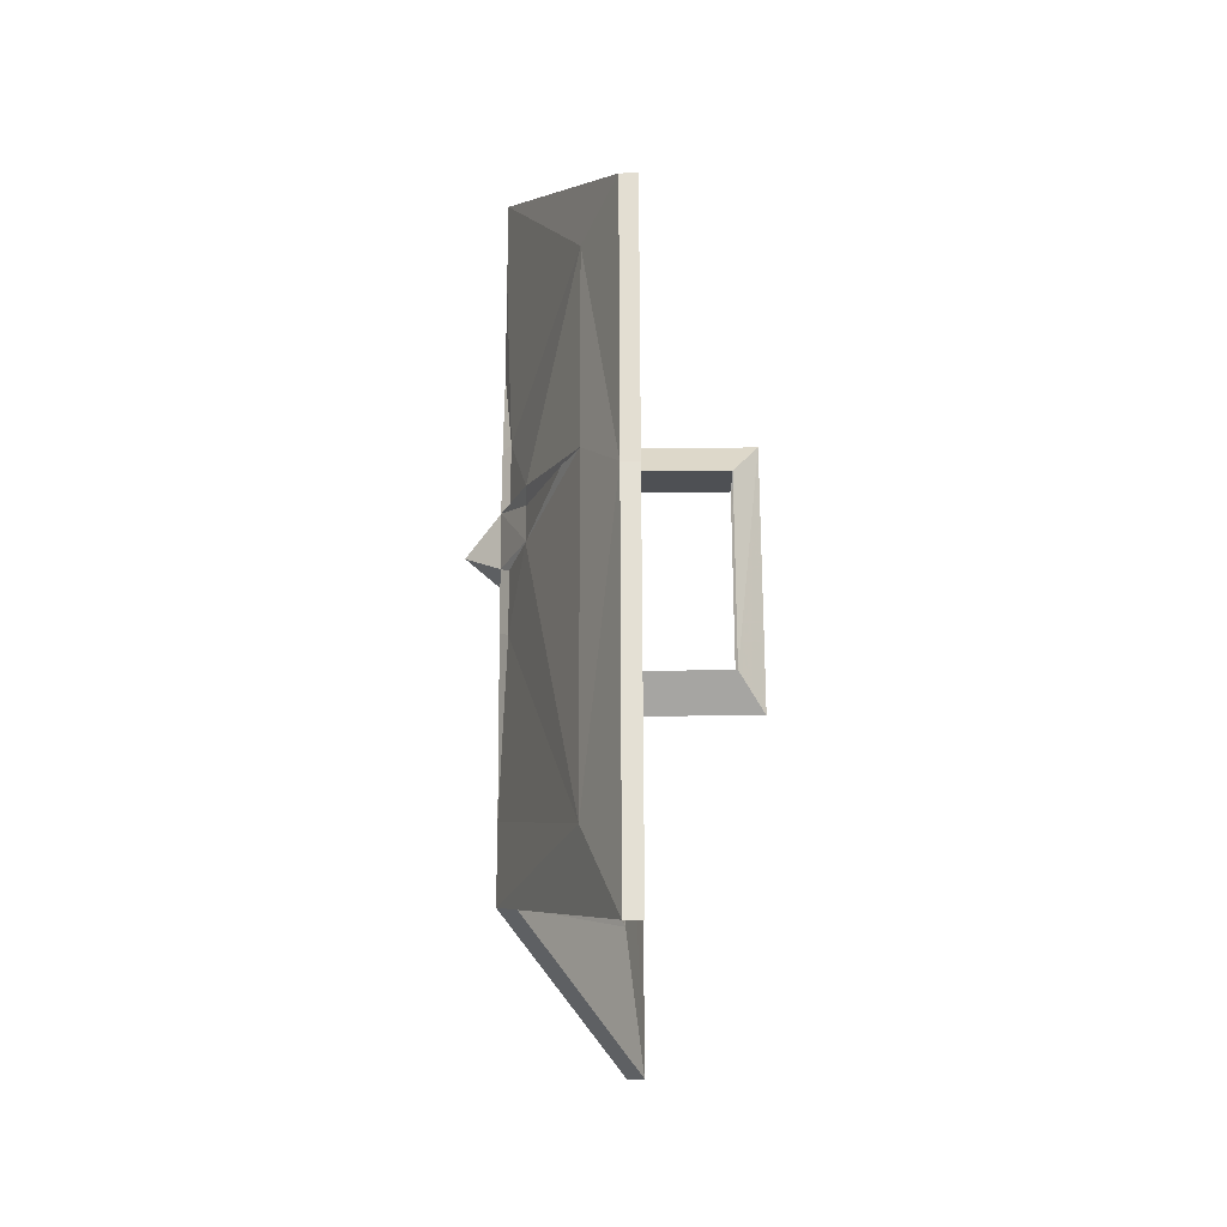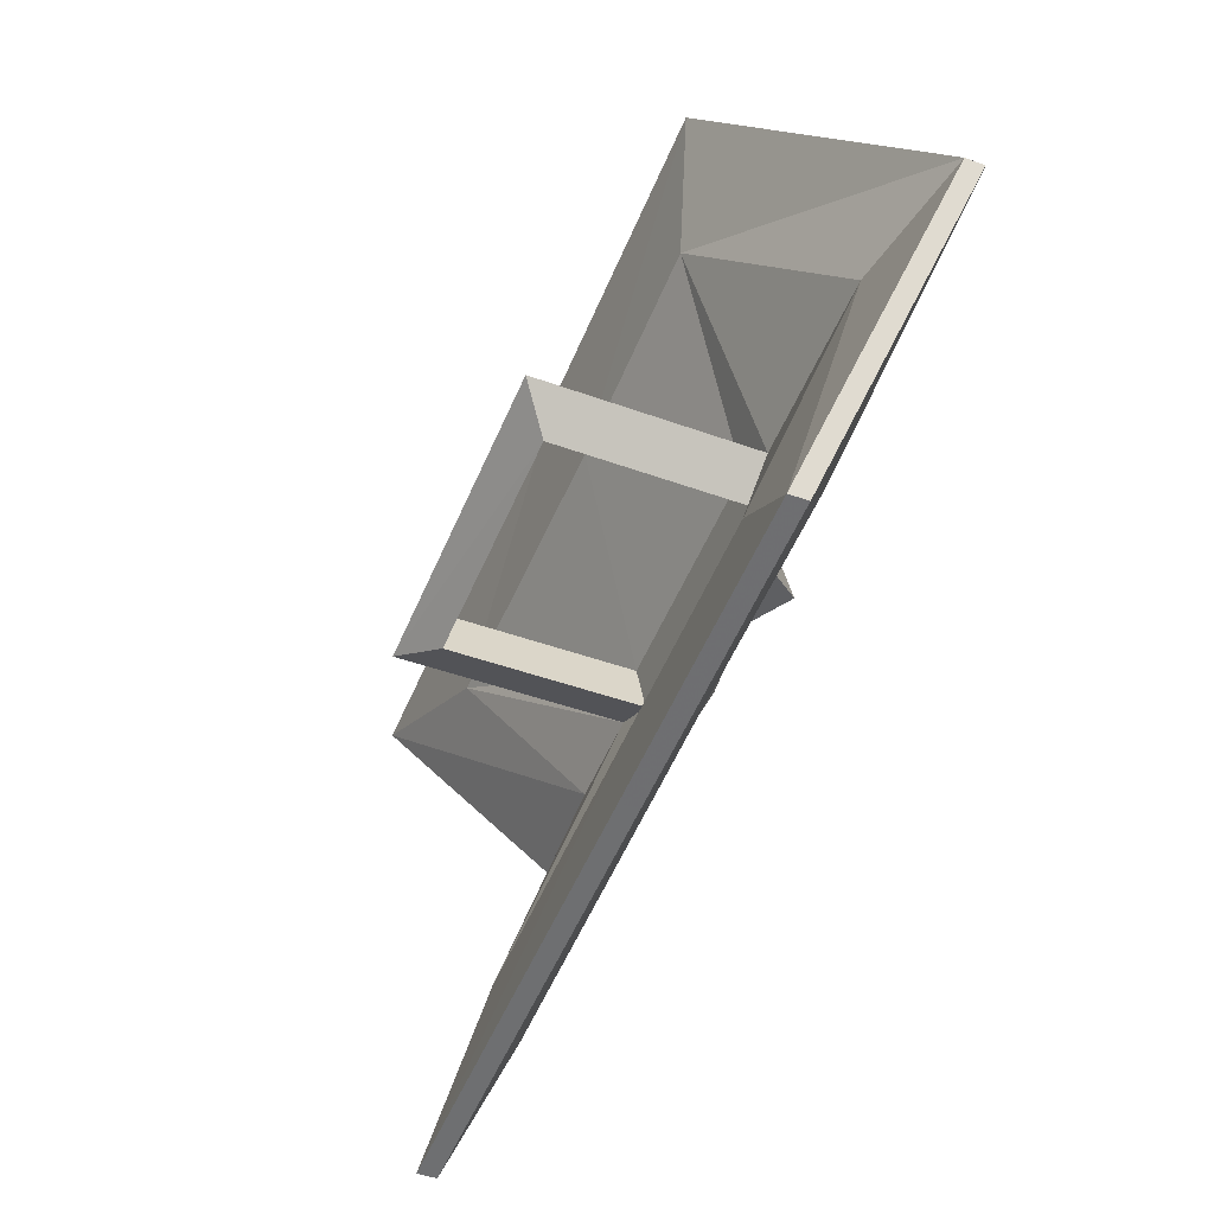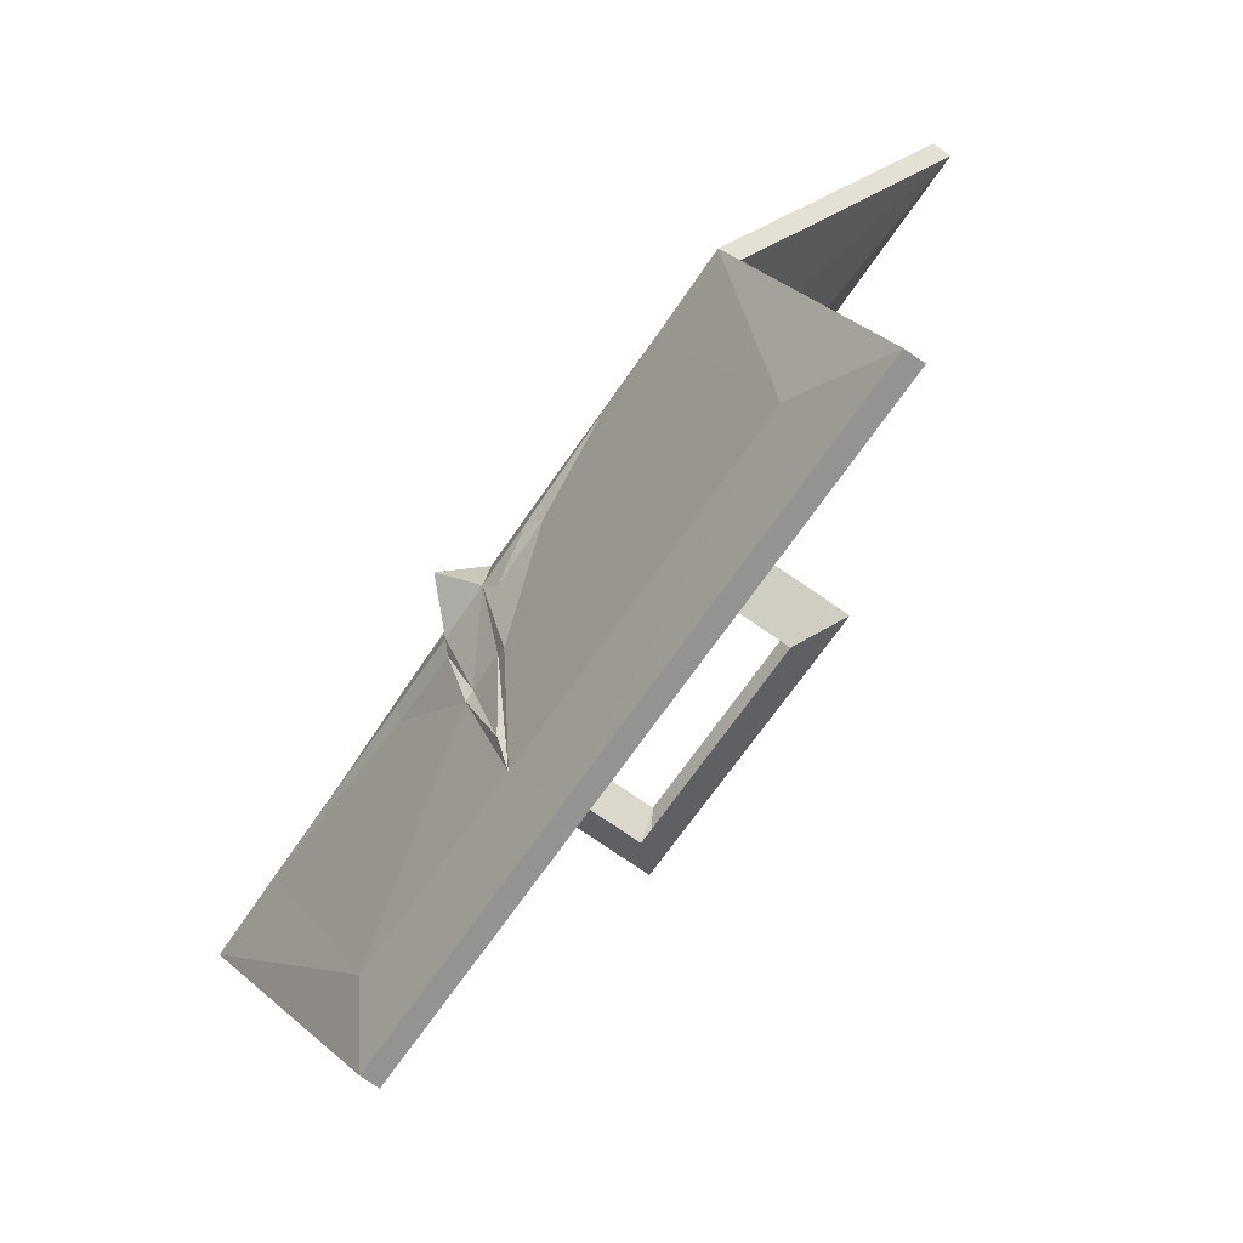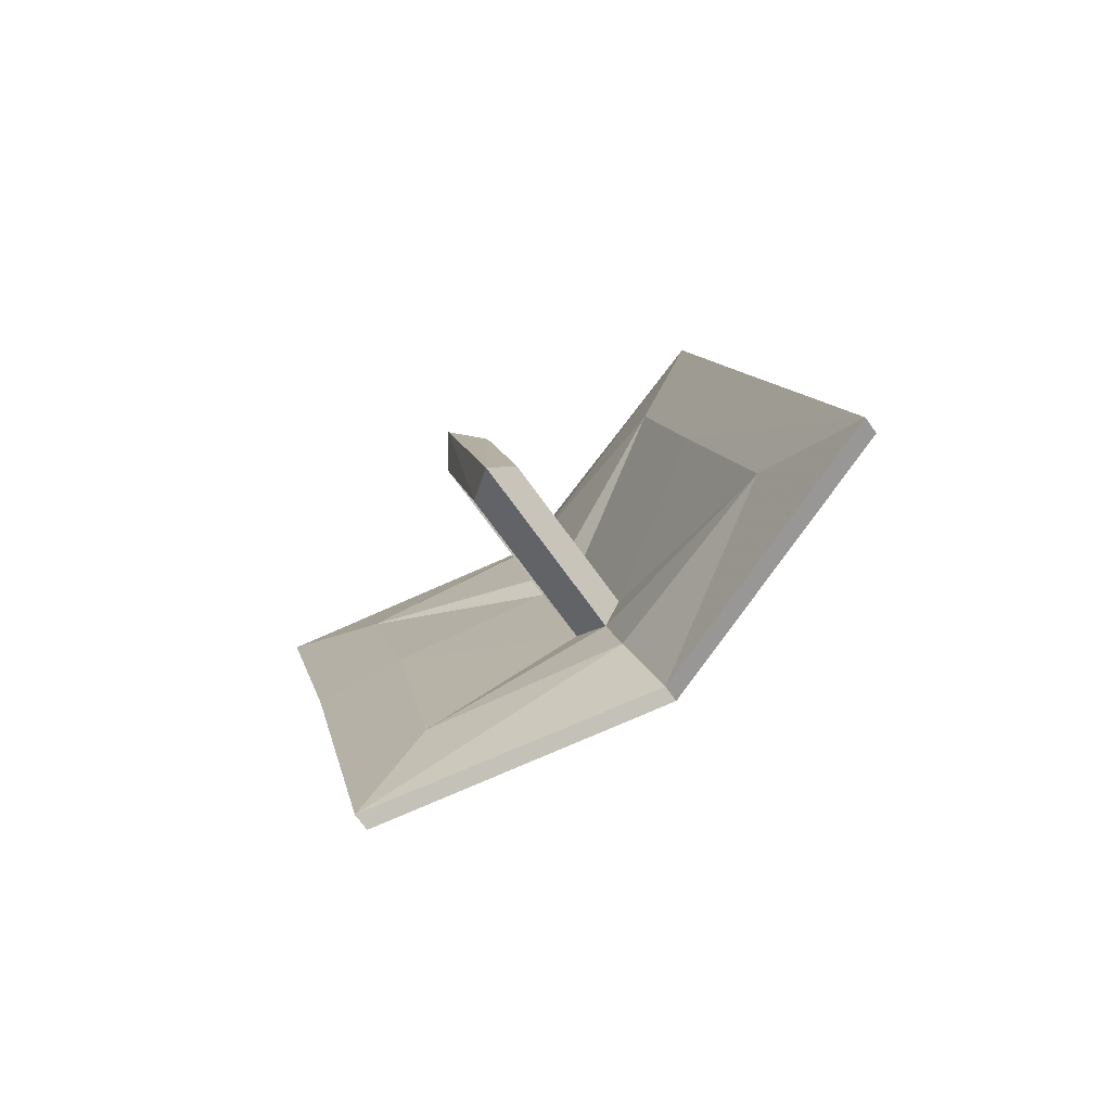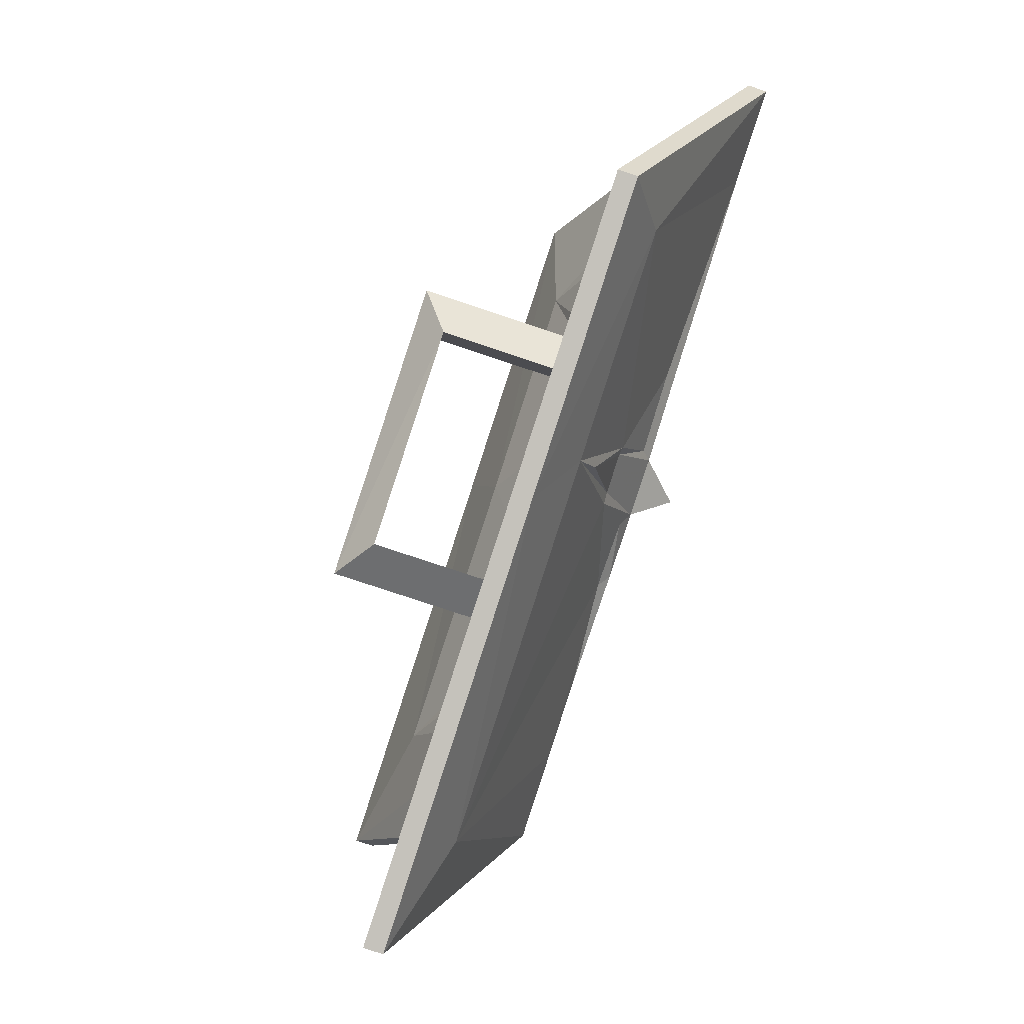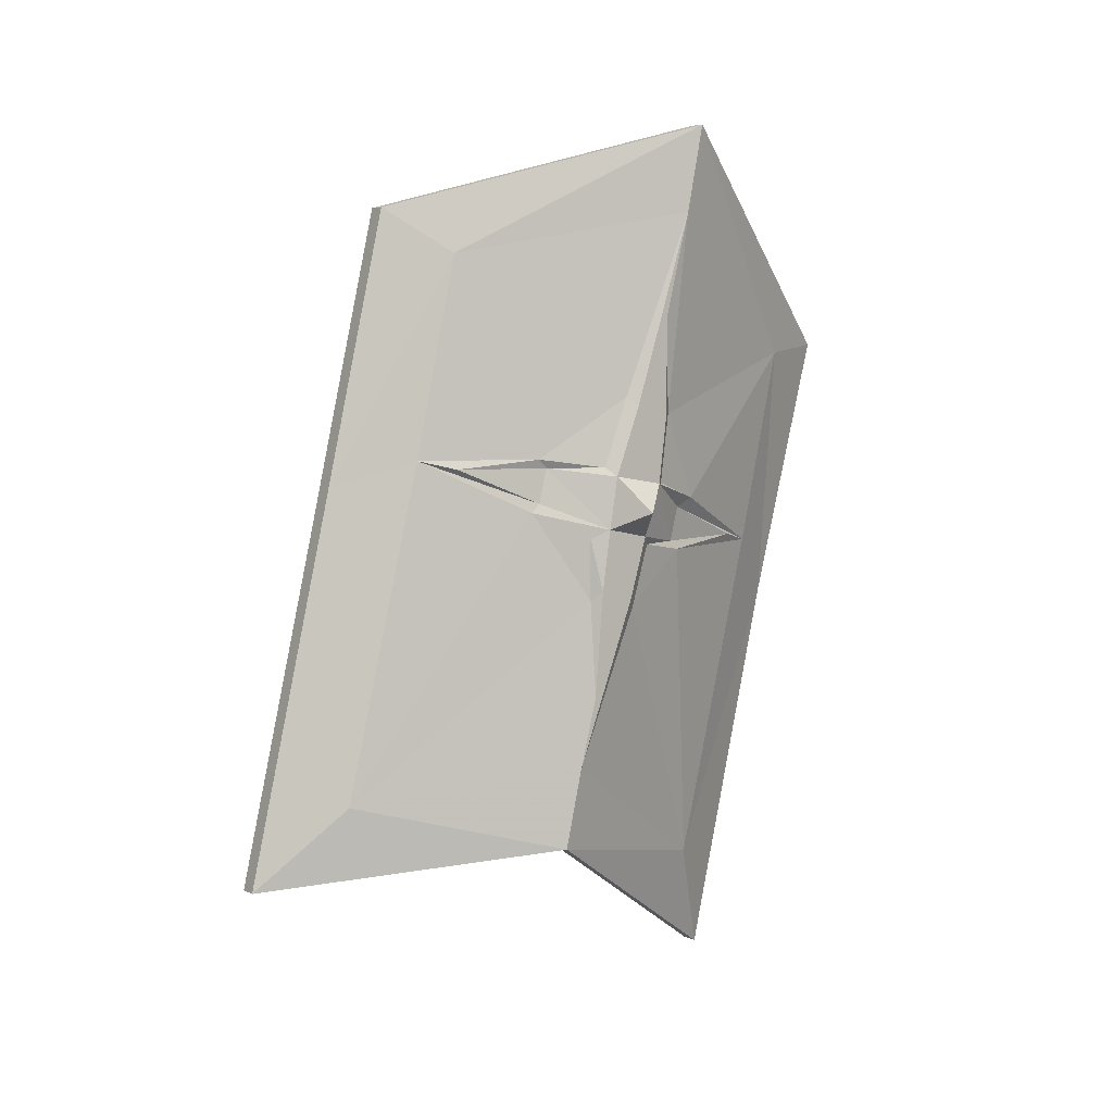
<metadata>
{"format":"obj","ext":"obj","renderer":"f3d","projection":"perspective","resolution":1024,"background":"white","views":[{"elev":-37.0,"azim":-179.3,"up":"+Z"},{"elev":-42.4,"azim":-23.9,"up":"+Y"},{"elev":-78.5,"azim":145.8,"up":"+Y"},{"elev":-72.0,"azim":-54.3,"up":"+Z"},{"elev":-75.9,"azim":-18.6,"up":"+Y"},{"elev":5.4,"azim":54.9,"up":"+Z"}]}
</metadata>
<code>
v 0.3359 -0.8672 -0.25
v 0.2344 -0.6406 -0.3906
v 0.25 -0.6406 -0.3906
v 0.3516 -0.8672 -0.25
v 0.25 -1.125 -0.2734
v 0.2344 -1.125 -0.2734
v 0.25 -1.023 -0.1797
v 0.3125 -0.8438 -0.1641
v 0.25 -0.6875 -0.2578
v 0.2344 -0.5625 -0.04688
v 0.25 -0.5625 -0.04688
v 0.2812 -0.6797 -0.2891
v 0.3516 -0.8516 -0.1797
v 0.2812 -1.047 -0.2031
v 0.25 -1.047 0.07031
v 0.2344 -1.047 0.07031
v 0.25 -0.9688 0.05469
v 0.3125 -0.8438 -0.05469
v 0.3125 -0.8281 -0.09375
v 0.3125 -0.7969 -0.07031
v 0.25 -0.6406 -0.02344
v 0.2344 -0.5 0.1953
v 0.25 -0.5 0.1953
v 0.2812 -0.5703 0.1875
v 0.2812 -0.6094 0.007812
v 0.3281 -0.7266 0.007812
v 0.3438 -0.7891 -0.03906
v 0.3516 -0.7969 -0.03125
v 0.3516 -0.8359 -0.1172
v 0.3438 -0.8359 -0.03125
v 0.3203 -0.8828 0.04688
v 0.2812 -0.9766 0.09375
v 0.2812 -0.9375 0.2734
v 0.25 -0.9922 0.3125
v 0.2344 -0.9922 0.3125
v 0.25 -0.9297 0.2266
v 0.3125 -0.8047 0.125
v 0.1562 -0.7969 -0.07031
v 0.1562 -0.8438 -0.05469
v 0.1328 -0.8281 -0.09375
v 0.1328 -0.7734 0.1484
v 0.1562 -0.7578 0.1094
v 0.3125 -0.7734 0.1484
v 0.3125 -0.7578 0.1094
v 0.1562 -0.8047 0.125
v 0.3516 -0.7188 0.3906
v 0.3359 -0.7188 0.3906
v 0.3125 -0.7422 0.2891
v 0.25 -0.5938 0.1484
v 0.3516 -0.7344 0.3125
v 0.3516 -0.8203 0.03125
v 0.3516 -0.8125 0.07812
v 0.3516 -0.7656 0.07031
v 0.3516 -0.7812 0.02344
v 0.3828 -0.7969 0.04688
v 0.3203 -0.8672 0.08594
v 0.3203 -0.875 0.05469
v 0.3438 -0.8359 0.02344
v 0.3516 -0.8281 -0.02344
v 0.3438 -0.7734 0.01562
v 0.3281 -0.7344 0.01562
v 0.3516 -0.7578 0.1328
v 0.3516 -0.7891 0.1406
v 0.3438 -0.7969 0.1484
v 0.3438 -0.8203 0.08594
v 0.3203 -0.875 0.09375
v 0.2969 -0.9453 0.08594
v 0.3281 -0.7266 0.04688
v 0.3281 -0.7109 0.05469
v 0.3438 -0.7578 0.07031
v 0.3438 -0.75 0.1328
v 0.3516 -0.7578 0.2188
v 0.2969 -0.6406 0.01562
f 1 2 3
f 1 3 4
f 1 4 5
f 1 5 6
f 2 10 3
f 3 10 11
f 5 15 6
f 6 15 16
f 7 17 18
f 7 18 19
f 7 19 8
f 8 19 9
f 9 19 20
f 9 20 21
f 10 22 11
f 11 22 23
f 12 25 26
f 12 26 27
f 12 27 13
f 13 30 14
f 14 30 31
f 14 31 32
f 15 34 16
f 16 34 35
f 17 36 37
f 17 37 18
f 18 37 20
f 35 34 46
f 35 46 47
f 36 48 43
f 36 43 37
f 47 46 23
f 47 23 22
f 48 49 43
f 43 49 44
f 44 49 21
f 44 21 20
f 44 20 37
f 64 50 33
f 64 33 66
f 64 66 65
f 69 25 24
f 69 24 71
f 69 71 70
f 30 58 31
f 50 71 24
f 32 66 33
f 26 60 27
f 1 6 7
f 1 7 8
f 1 8 2
f 2 8 9
f 2 9 10
f 3 11 12
f 3 12 4
f 4 12 13
f 4 13 14
f 4 14 5
f 5 14 15
f 6 16 17
f 6 17 7
f 9 21 10
f 10 21 22
f 11 23 24
f 11 24 25
f 11 25 12
f 14 32 15
f 15 32 33
f 15 33 34
f 16 35 36
f 16 36 17
f 18 20 38
f 18 38 39
f 18 39 19
f 19 39 40
f 19 40 20
f 20 40 38
f 38 40 41
f 38 41 42
f 42 41 43
f 42 43 44
f 42 44 45
f 45 44 37
f 45 37 41
f 45 41 40
f 45 40 39
f 35 47 48
f 35 48 36
f 37 43 41
f 47 22 49
f 47 49 48
f 33 50 46
f 33 46 34
f 46 50 24
f 46 24 23
f 21 49 22
f 13 27 28
f 13 28 29
f 13 29 30
f 51 57 31
f 51 31 58
f 51 58 59
f 54 28 27
f 54 27 60
f 54 60 61
f 52 63 64
f 52 64 65
f 52 65 56
f 56 65 66
f 56 66 67
f 57 67 32
f 57 32 31
f 53 68 69
f 53 69 70
f 53 70 62
f 62 70 71
f 62 71 72
f 63 72 50
f 63 50 64
f 68 73 25
f 68 25 69
f 29 59 30
f 30 59 58
f 72 71 50
f 61 60 26
f 61 26 73
f 73 26 25
f 67 66 32
f 51 52 53
f 51 53 54
f 51 54 55
f 51 55 52
f 51 52 56
f 51 56 57
f 51 59 54
f 54 59 28
f 54 61 53
f 54 53 55
f 55 53 52
f 52 53 62
f 52 62 63
f 56 67 57
f 53 61 68
f 62 72 63
f 61 73 68
f 59 29 28

</code>
